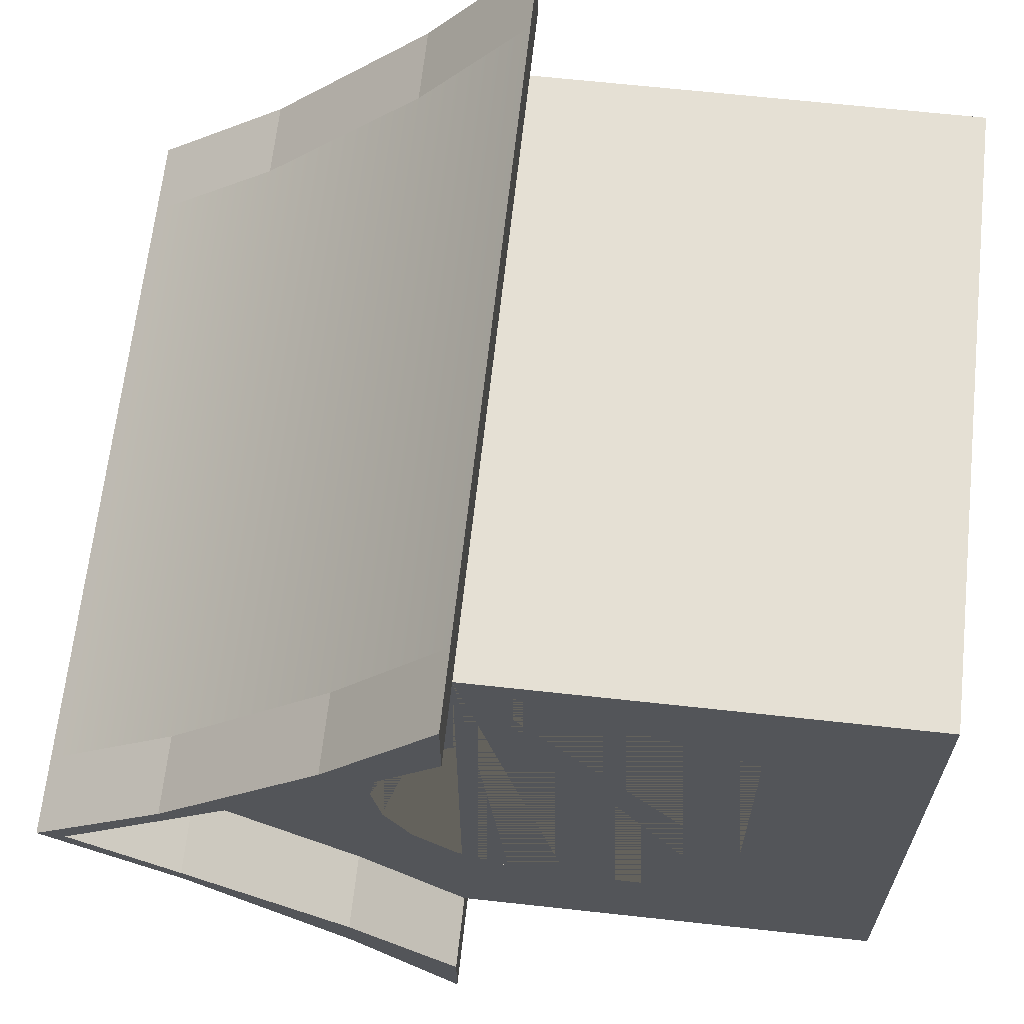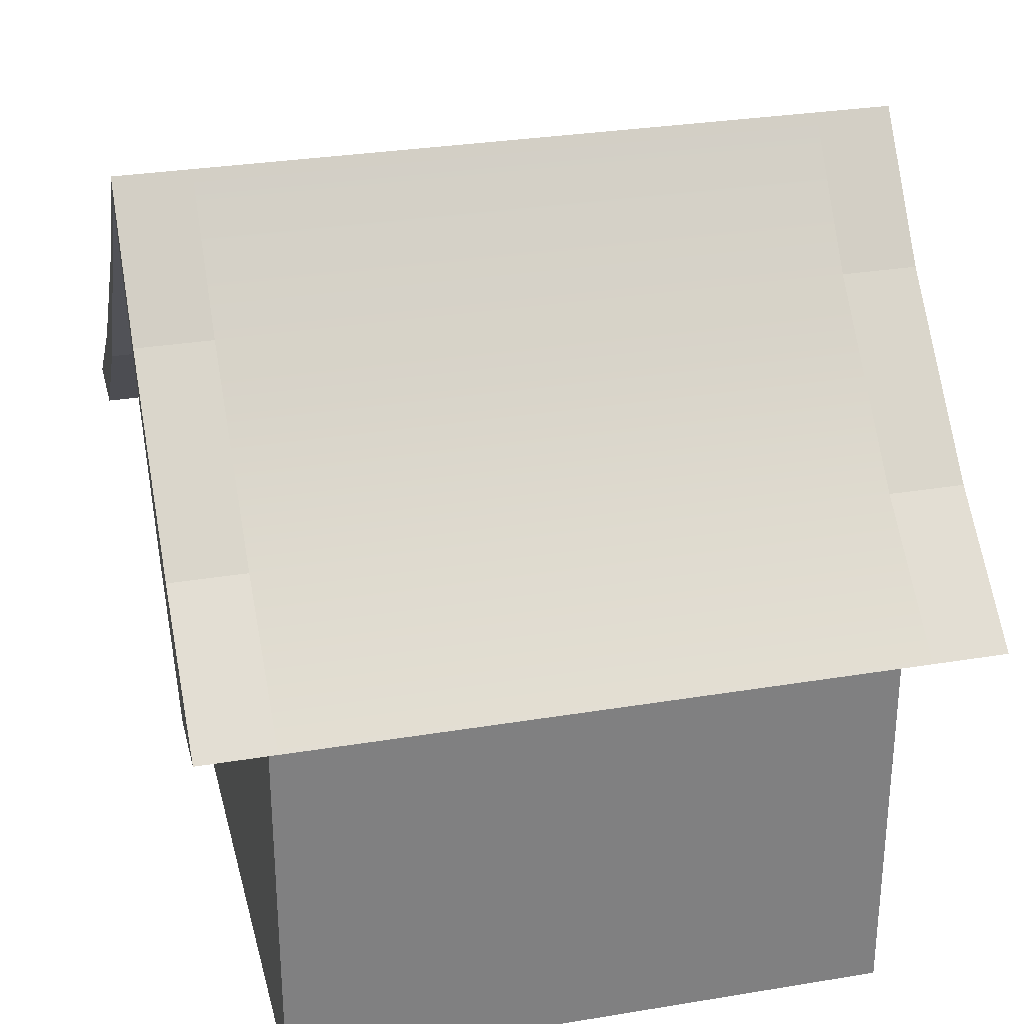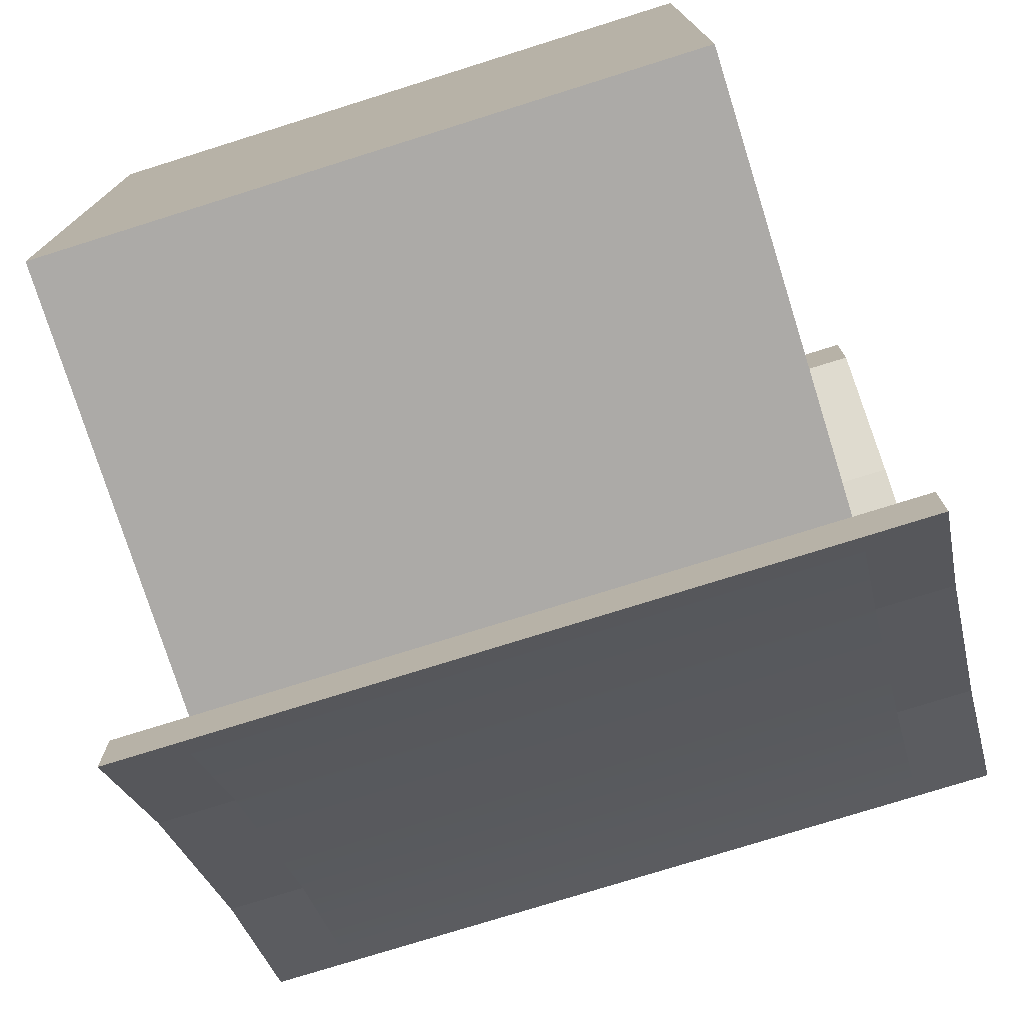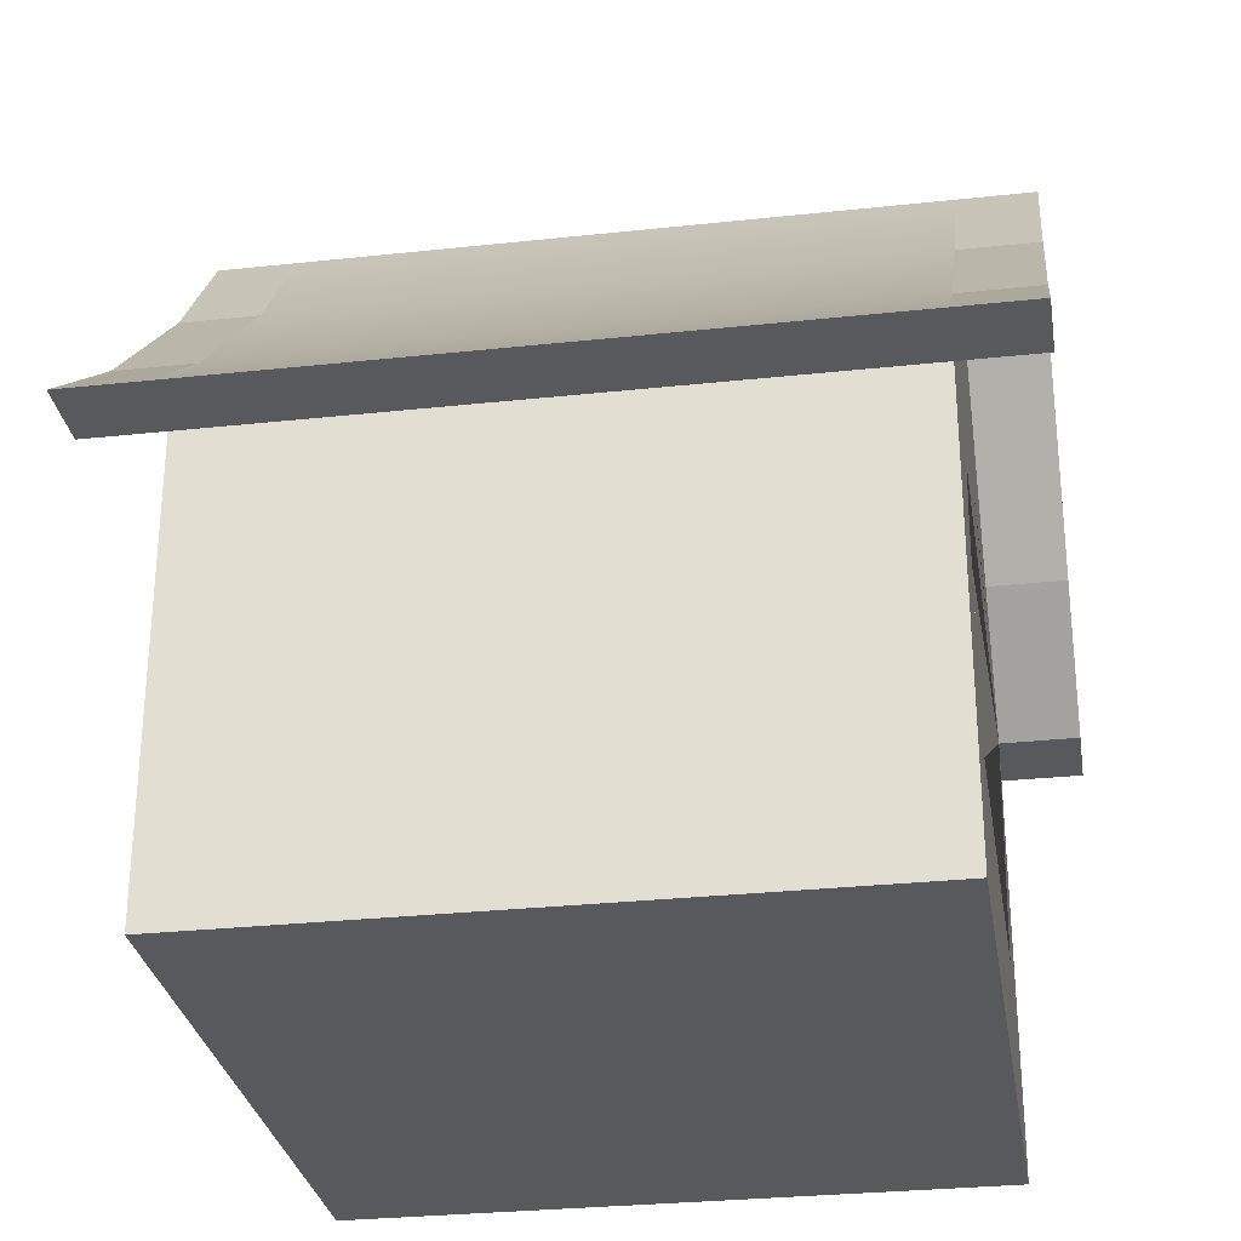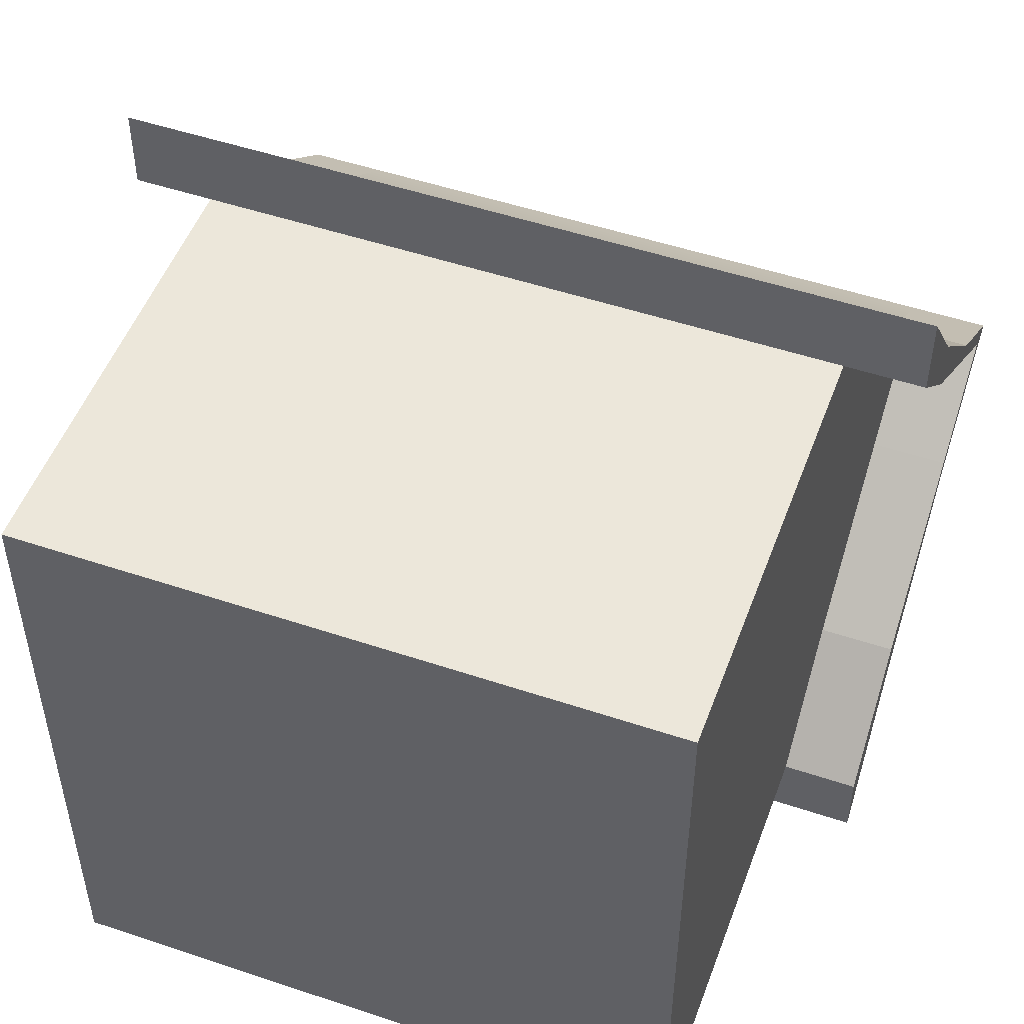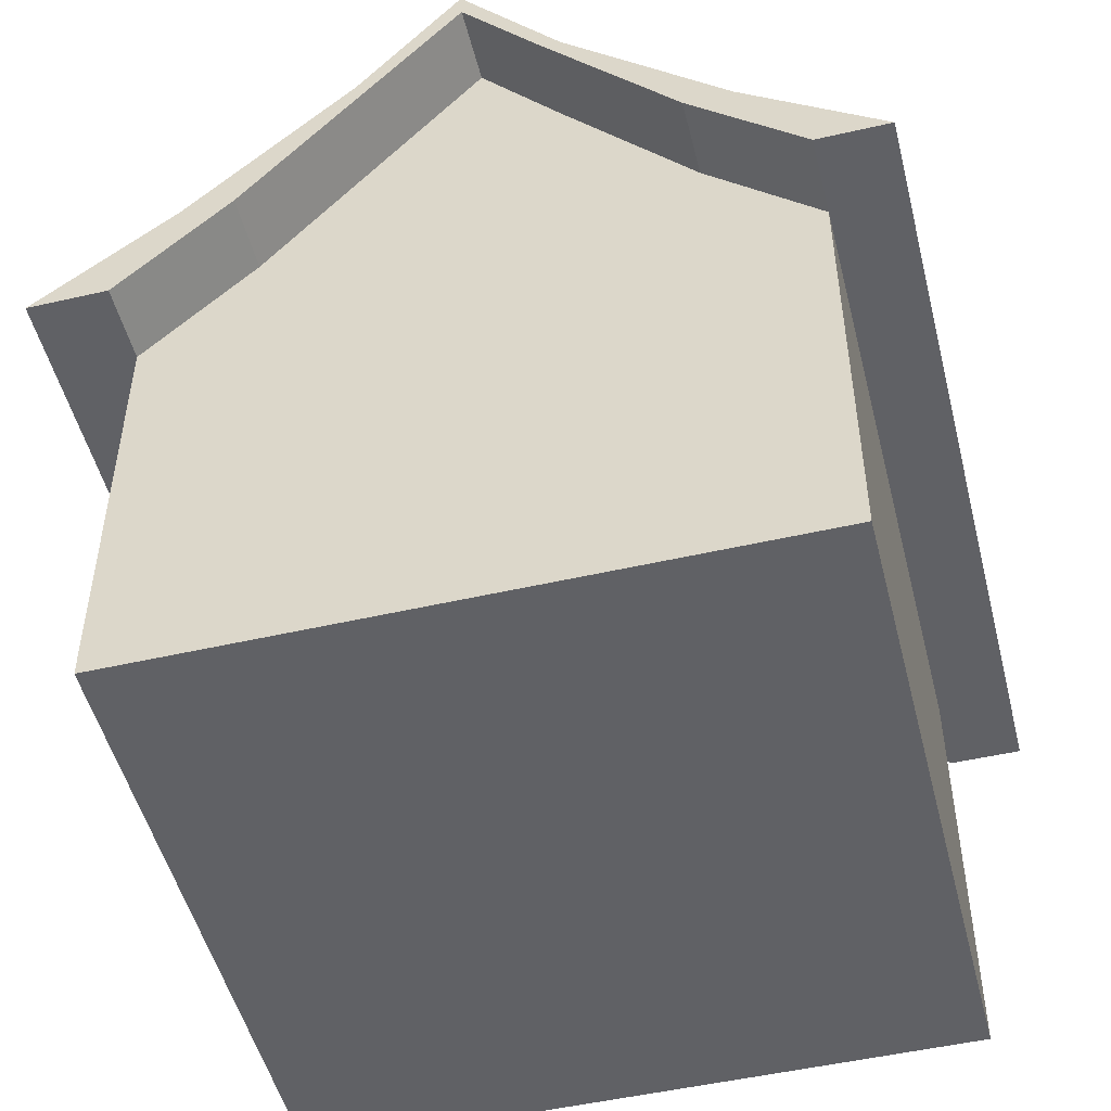
<metadata>
{"format":"obj","ext":"obj","renderer":"f3d","projection":"perspective","resolution":1024,"background":"white","views":[{"elev":65.3,"azim":-83.7,"up":"+Z"},{"elev":30.1,"azim":166.4,"up":"+Y"},{"elev":-76.1,"azim":17.4,"up":"+Z"},{"elev":-29.5,"azim":-170.9,"up":"+Y"},{"elev":50.9,"azim":20.1,"up":"+Z"},{"elev":-50.2,"azim":104.1,"up":"+Y"}]}
</metadata>
<code>
g default
v -5.417 38.43 -5.355
v -5.417 38.43 -3.434
v -5.417 39.02 -5.261
v -5.417 39.56 -4.988
v -5.417 39.98 -4.563
v -5.417 40.26 -4.028
v -5.417 40.35 -3.434
v -5.417 39.02 -1.607
v -5.417 38.43 -1.513
v -5.417 40.26 -2.84
v -5.417 39.56 -1.88
v -5.417 39.98 -2.305
v -6.979 42.14 -2.557
v -6.979 43.15 -3.373
v -6.979 42.14 -4.179
v -0.8605 43.15 -3.373
v -0.8605 42.14 -2.557
v -0.8605 42.14 -4.179
v -6.979 39.5 -7.288
v -6.979 39.5 -6.581
v -7.729 39.5 -6.581
v -7.729 39.5 -7.288
v -7.729 40.57 -5.48
v -7.729 40.57 -5.945
v -6.979 38.43 -5.355
v -6.979 36.77 -5.355
v -5.417 36.77 -5.355
v -6.979 40.57 -5.945
v -6.979 40.57 -5.48
v -0.8605 39.5 -6.581
v -0.8605 35.23 -6.581
v -6.979 35.23 -6.581
v -6.979 39.02 -5.261
v -5.417 36.77 -3.434
v -0.8605 35.23 -0.2142
v -6.979 35.23 -0.2142
v -7.729 42.14 -4.36
v -7.729 42.14 -4.179
v -0.8605 39.5 -7.288
v -6.979 39.98 -4.563
v -6.979 39.56 -4.988
v -6.979 42.14 -4.36
v -0.8605 40.57 -5.945
v -6.979 40.26 -4.028
v -5.417 36.77 -1.513
v -6.979 36.77 -1.513
v -6.979 38.43 -1.513
v -6.979 40.35 -3.434
v -6.979 39.02 -1.607
v -6.979 40.26 -2.84
v -6.979 40.57 -1.288
v -6.979 39.98 -2.305
v -6.979 39.56 -1.88
v -7.729 43.15 -3.373
v -6.979 43.43 -3.358
v -7.729 43.43 -3.358
v -7.729 40.57 -0.771
v -7.729 40.57 -1.288
v -7.729 39.5 -0.2142
v -7.729 39.5 0.5718
v -7.729 42.14 -2.557
v -7.729 42.14 -2.357
v -6.979 39.5 -0.2142
v -7.729 43.3 -3.258
v -0.1096 39.5 -7.288
v -0.1096 39.5 -6.581
v -0.8605 42.14 -4.36
v -6.979 39.5 0.5718
v -6.979 40.57 -0.771
v -6.979 42.14 -2.357
v -6.979 43.3 -3.258
v -0.1096 40.57 -5.945
v -0.8605 39.5 -0.2142
v -0.8605 40.57 -5.48
v -0.1096 40.57 -5.48
v -0.8605 43.43 -3.358
v -0.1096 42.14 -4.36
v -0.8605 39.5 0.5718
v -0.8605 40.57 -1.288
v -0.8605 40.57 -0.771
v -0.8605 42.14 -2.357
v -0.8605 43.3 -3.258
v -0.1096 42.14 -4.179
v -0.1096 43.15 -3.373
v -0.1096 43.43 -3.358
v -0.1096 40.57 -1.288
v -0.1096 39.5 -0.2142
v -0.1096 42.14 -2.557
v -0.1096 39.5 0.5718
v -0.1096 40.57 -0.771
v -0.1096 42.14 -2.357
v -0.1096 43.3 -3.258
v -6.979 39.5 -5.02
v -6.979 39.5 -1.848
g RoofWindow
f 1 2 3
f 3 2 4
f 4 2 5
f 5 2 6
f 6 2 7
f 8 2 9
f 7 2 10
f 11 2 8
f 10 2 12
f 12 2 11
f 13 14 15
f 16 17 18
f 19 20 21 22
f 21 23 24 22
f 25 26 27 1
f 28 19 22 24
f 20 29 23 21
f 20 30 31 32
f 33 25 1 3
f 1 27 34 2
f 35 36 32 31
f 37 24 23 38
f 30 20 19 39
f 40 41 4 5
f 42 28 24 37
f 29 15 38 23
f 28 43 39 19
f 44 40 5 6
f 2 34 45 9
f 46 47 9 45
f 48 44 6 7
f 47 49 8 9
f 50 48 7 10
f 15 29 51 13
f 52 50 10 12
f 53 52 12 11
f 15 14 54 38
f 55 42 37 56
f 57 58 59 60
f 61 58 57 62
f 51 63 59 58
f 64 54 61 62
f 13 51 58 61
f 30 39 65 66
f 42 67 43 28
f 63 68 60 59
f 14 13 61 54
f 69 70 62 57
f 70 71 64 62
f 68 69 57 60
f 71 55 56 64
f 39 43 72 65
f 30 73 35 31
f 73 63 36 35
f 74 30 66 75
f 75 66 65 72
f 55 76 67 42
f 43 67 77 72
f 78 68 63 73
f 79 73 30 74
f 70 69 80 81
f 70 81 82 71
f 80 69 68 78
f 18 74 75 83
f 71 82 76 55
f 83 75 72 77
f 17 79 74 18
f 16 18 83 84
f 67 76 85 77
f 73 79 86 87
f 79 17 88 86
f 78 73 87 89
f 17 16 84 88
f 81 80 90 91
f 82 81 91 92
f 80 78 89 90
f 89 87 86 90
f 90 86 88 91
f 76 82 92 85
f 91 88 84 92
f 26 46 45 34 27
f 4 41 93 33 3
f 8 49 94 53 11
f 37 38 54 64 56
f 92 84 83 77 85
f 63 94 49 47 46 26 25 33 93 20 32 36
f 63 51 29 20 93 41 40 44 48 50 52 53 94

</code>
